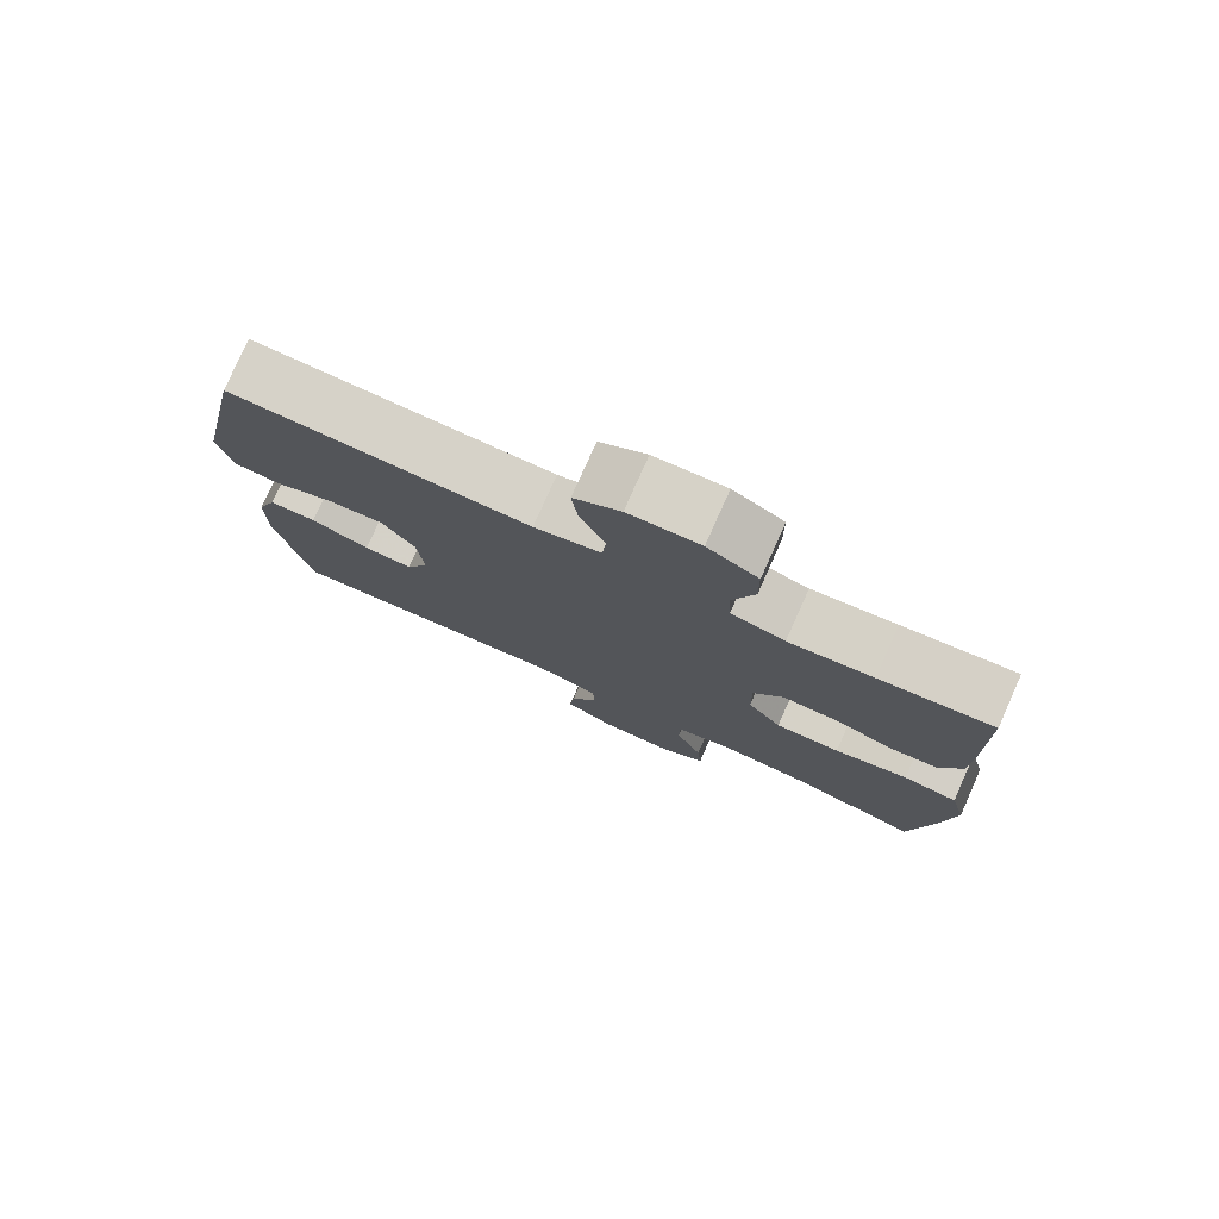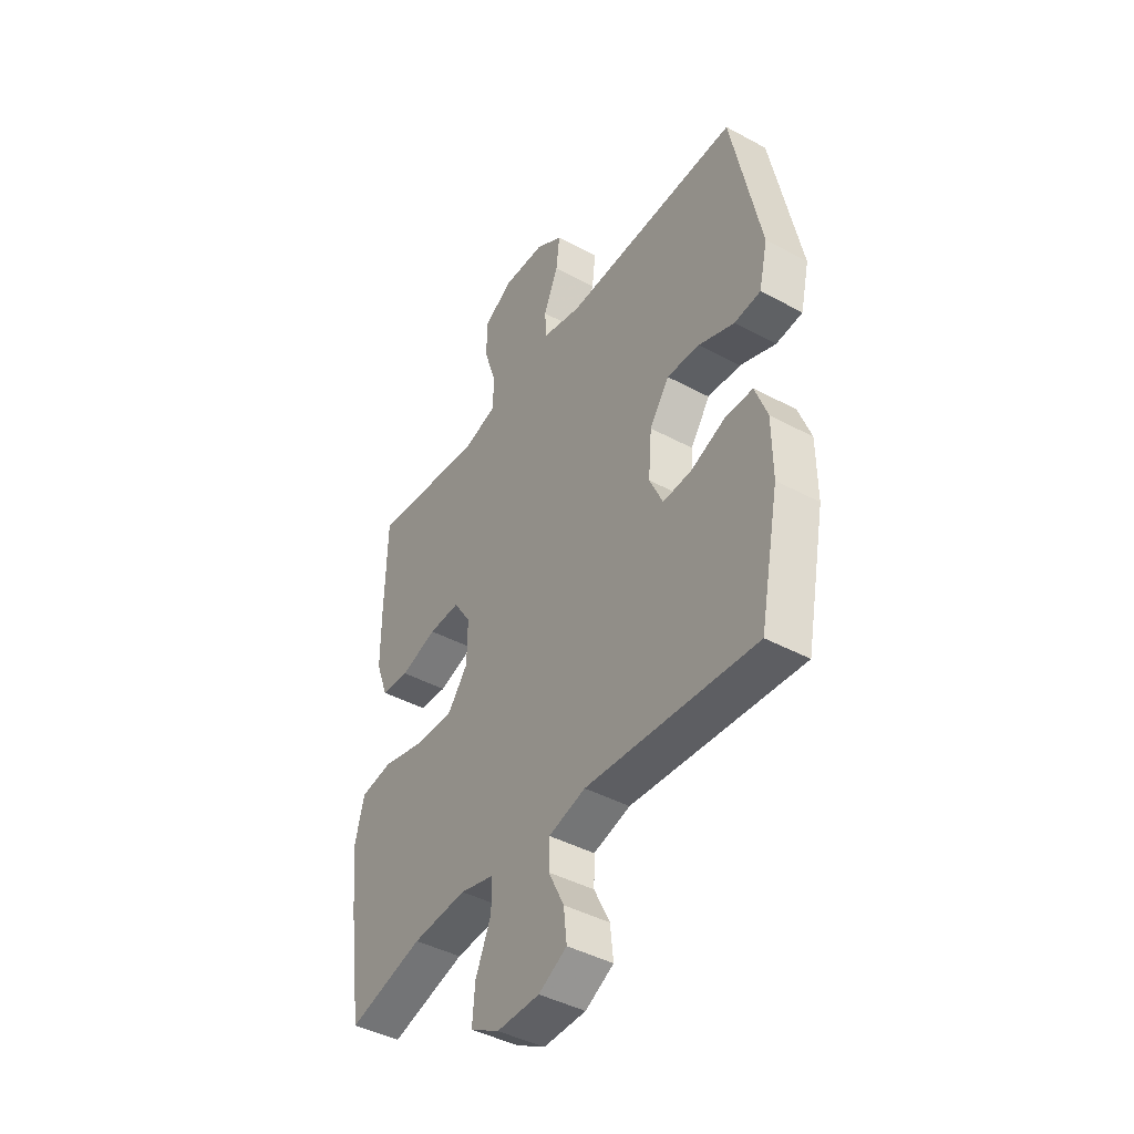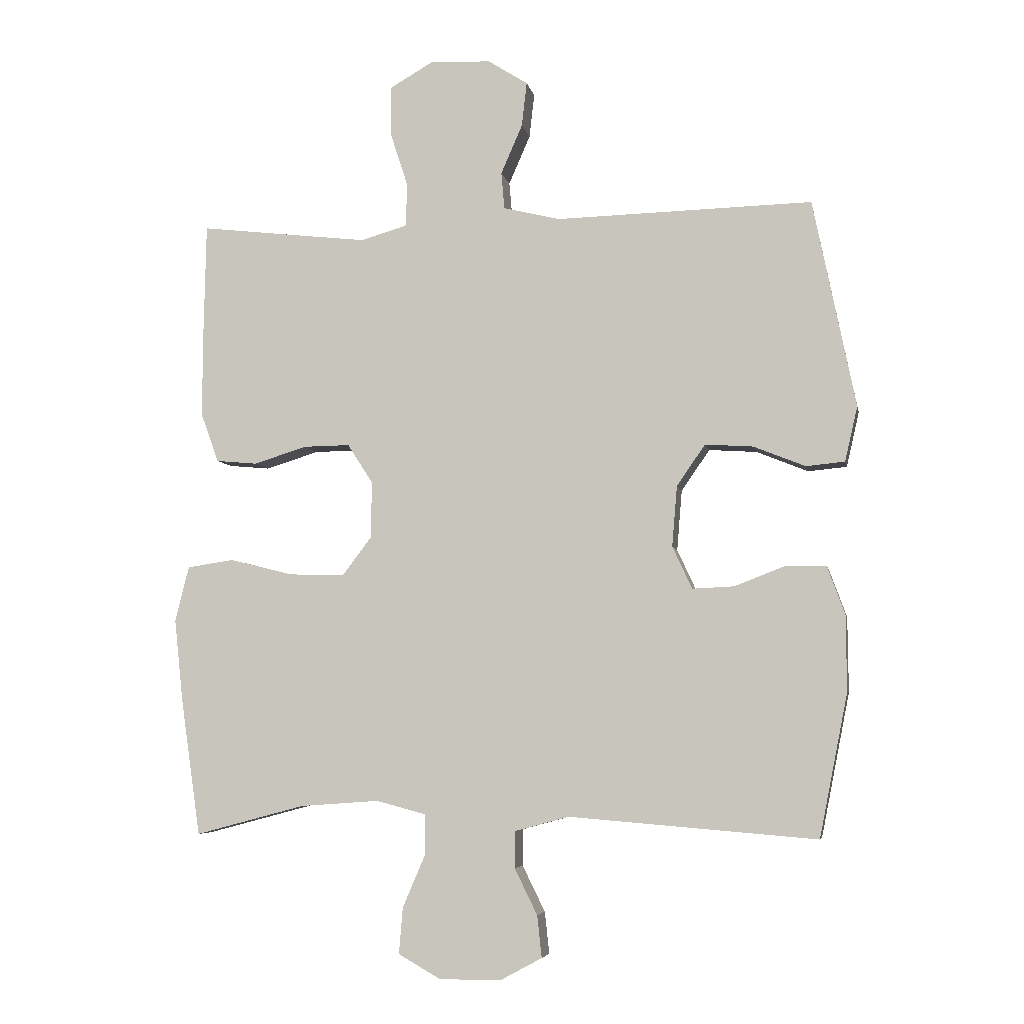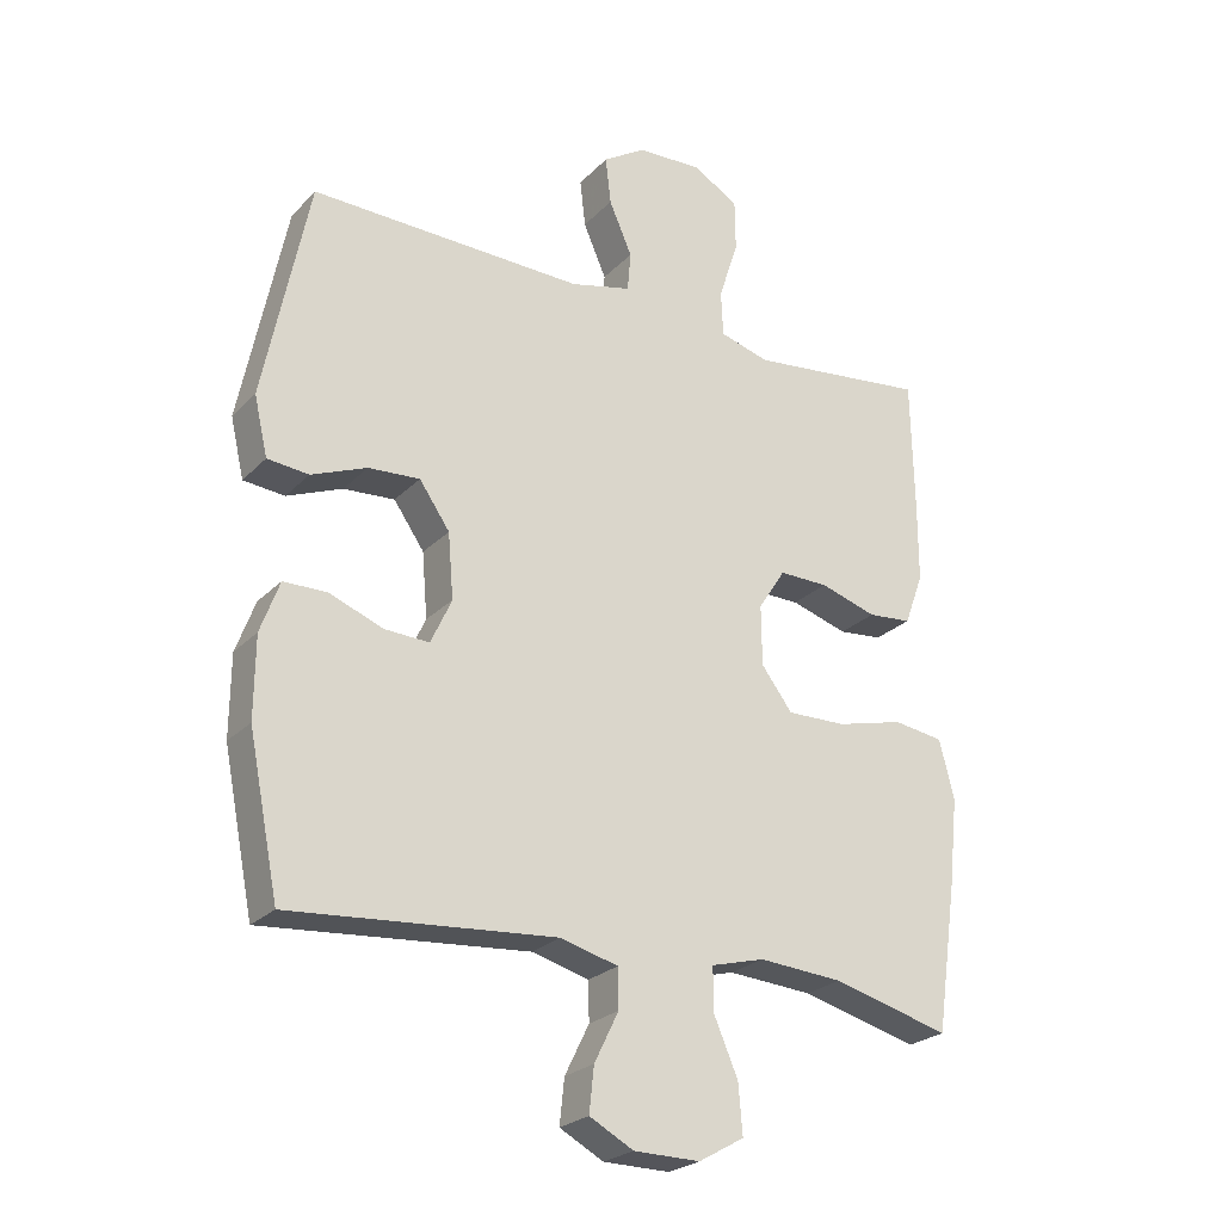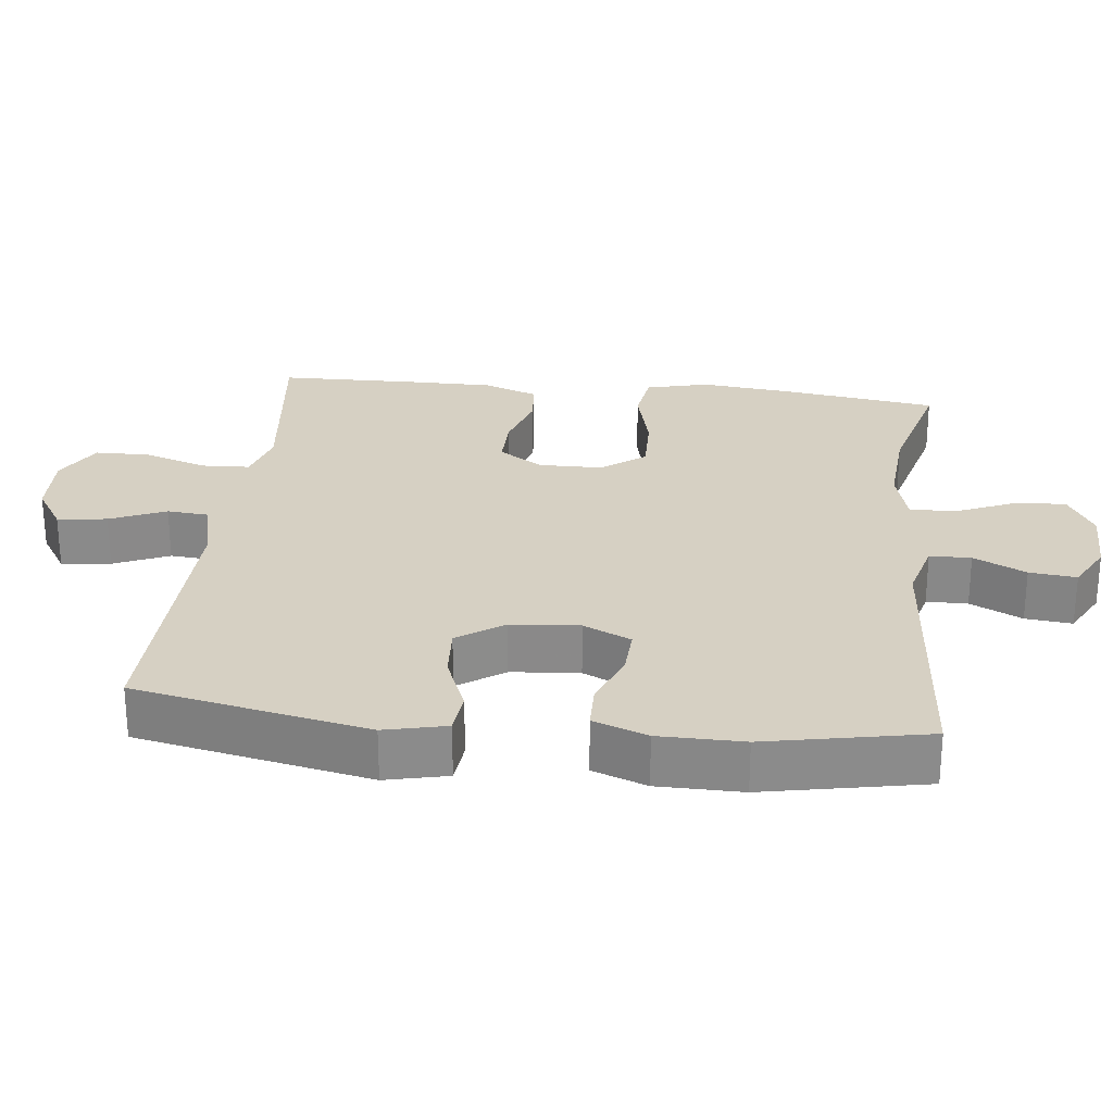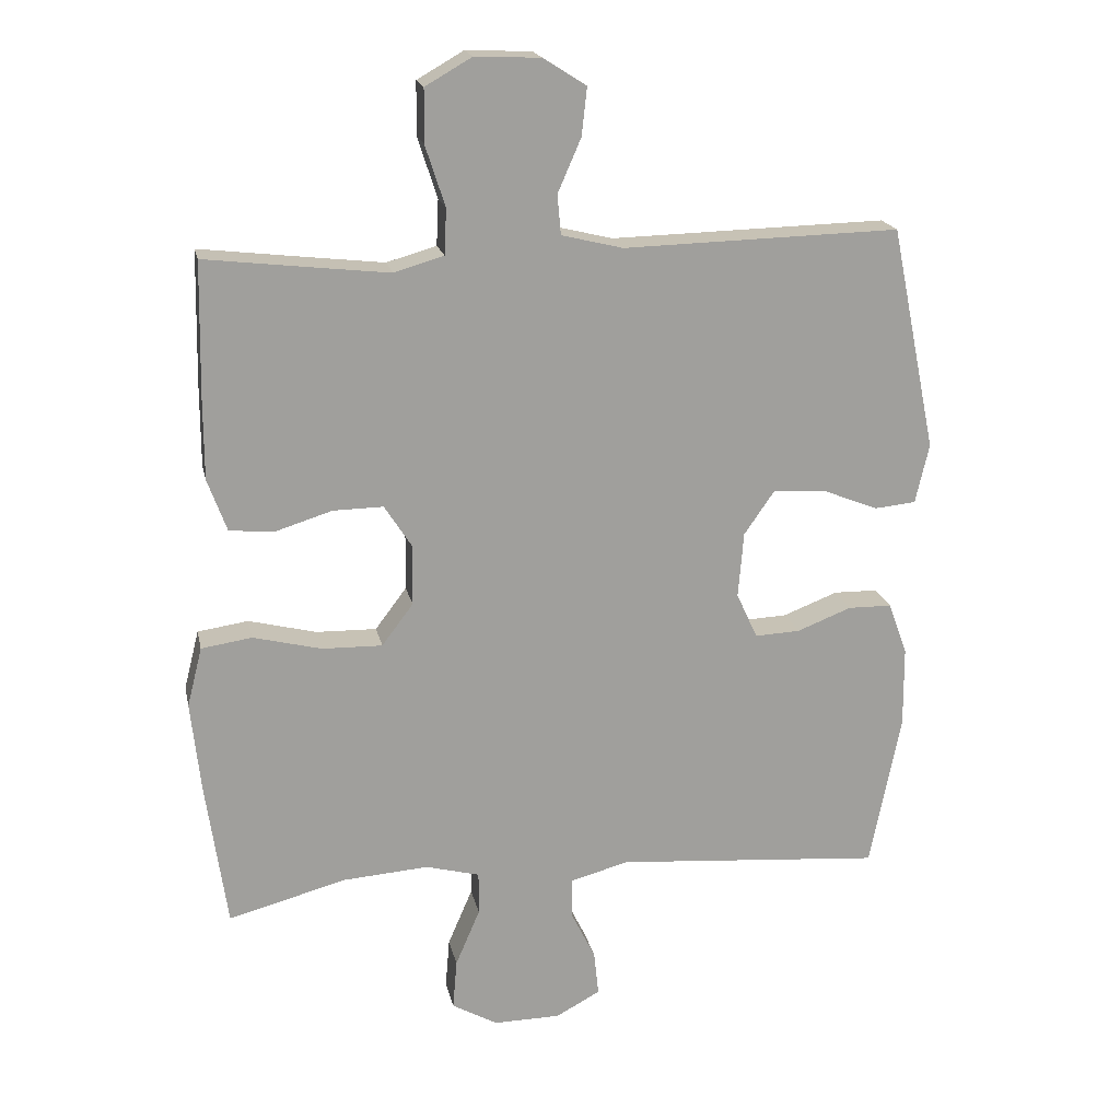
<metadata>
{"format":"obj","ext":"obj","renderer":"f3d","projection":"perspective","resolution":1024,"background":"white","views":[{"elev":78.3,"azim":-155.9,"up":"+Z"},{"elev":-43.1,"azim":57.4,"up":"+Z"},{"elev":-5.6,"azim":10.7,"up":"+Z"},{"elev":-24.6,"azim":147.6,"up":"+Z"},{"elev":26.5,"azim":96.4,"up":"+Y"},{"elev":19.0,"azim":-11.8,"up":"+Z"}]}
</metadata>
<code>
v -0.5 0.07 0.5
v -0.347 0.07 0.482
v -0.233 0.07 0.469
v -0.16 0.07 0.49
v -0.157 0.07 0.557
v -0.186 0.07 0.646
v -0.185 0.07 0.723
v -0.117 0.07 0.762
v -0.021 0.07 0.758
v 0.042 0.07 0.718
v 0.034 0.07 0.648
v 0 0.07 0.57
v 0.005 0.07 0.512
v 0.095 0.07 0.49
v 0.5 0.07 0.5
v 0.567 0.07 0.172
v 0.547 0.07 0.085
v 0.486 0.07 0.079
v 0.404 0.07 0.112
v 0.328 0.07 0.117
v 0.283 0.07 0.052
v 0.275 0.07 -0.044
v 0.306 0.07 -0.111
v 0.372 0.07 -0.108
v 0.452 0.07 -0.077
v 0.516 0.07 -0.078
v 0.544 0.07 -0.154
v 0.545 0.07 -0.273
v 0.5 0.07 -0.5
v 0.108 0.07 -0.468
v 0.023 0.07 -0.491
v 0.022 0.07 -0.549
v 0.058 0.07 -0.622
v 0.065 0.07 -0.688
v 0 0.07 -0.723
v -0.098 0.07 -0.724
v -0.165 0.07 -0.686
v -0.159 0.07 -0.613
v -0.123 0.07 -0.529
v -0.123 0.07 -0.466
v -0.202 0.07 -0.445
v -0.327 0.07 -0.454
v -0.5 0.07 -0.5
v -0.531 0.07 -0.284
v -0.545 0.07 -0.153
v -0.523 0.07 -0.066
v -0.449 0.07 -0.055
v -0.349 0.07 -0.08
v -0.261 0.07 -0.082
v -0.215 0.07 -0.021
v -0.214 0.07 0.068
v -0.254 0.07 0.13
v -0.327 0.07 0.129
v -0.411 0.07 0.103
v -0.476 0.07 0.109
v -0.504 0.07 0.186
v -0.504 0.07 0.304
v -0.5 0 0.5
v -0.347 0 0.482
v -0.233 0 0.469
v -0.16 0 0.49
v -0.157 0 0.557
v -0.186 0 0.646
v -0.185 0 0.723
v -0.117 0 0.762
v -0.021 0 0.758
v 0.042 0 0.718
v 0.034 0 0.648
v 0 0 0.57
v 0.005 0 0.512
v 0.095 0 0.49
v 0.5 0 0.5
v 0.567 0 0.172
v 0.547 0 0.085
v 0.486 0 0.079
v 0.404 0 0.112
v 0.328 0 0.117
v 0.283 0 0.052
v 0.275 0 -0.044
v 0.306 0 -0.111
v 0.372 0 -0.108
v 0.452 0 -0.077
v 0.516 0 -0.078
v 0.544 0 -0.154
v 0.545 0 -0.273
v 0.5 0 -0.5
v 0.108 0 -0.468
v 0.023 0 -0.491
v 0.022 0 -0.549
v 0.058 0 -0.622
v 0.065 0 -0.688
v 0 0 -0.723
v -0.098 0 -0.724
v -0.165 0 -0.686
v -0.159 0 -0.613
v -0.123 0 -0.529
v -0.123 0 -0.466
v -0.202 0 -0.445
v -0.327 0 -0.454
v -0.5 0 -0.5
v -0.531 0 -0.284
v -0.545 0 -0.153
v -0.523 0 -0.066
v -0.449 0 -0.055
v -0.349 0 -0.08
v -0.261 0 -0.082
v -0.215 0 -0.021
v -0.214 0 0.068
v -0.254 0 0.13
v -0.327 0 0.129
v -0.411 0 0.103
v -0.476 0 0.109
v -0.504 0 0.186
v -0.504 0 0.304
f 57 1 2
f 56 57 2
f 55 56 2
f 54 55 2
f 53 54 2
f 52 53 2 3
f 51 52 3 4
f 50 51 4
f 46 47 48
f 45 46 48
f 44 45 48
f 43 44 48
f 42 43 48
f 41 42 48 49
f 40 41 49 50
f 37 38 39
f 36 37 39
f 35 36 39
f 34 35 39
f 33 34 39
f 32 33 39
f 31 32 39 40
f 40 50 4
f 31 40 4
f 30 31 4
f 28 29 30
f 27 28 30
f 26 27 30
f 25 26 30
f 24 25 30
f 17 18 19
f 16 17 19
f 15 16 19
f 14 15 19
f 13 14 19 20
f 10 11 12
f 9 10 12
f 8 9 12
f 7 8 12
f 6 7 12
f 5 6 12
f 5 12 13
f 13 20 21
f 5 13 21
f 4 5 21
f 23 24 30
f 22 23 30 4
f 4 21 22
f 59 58 114
f 59 114 113
f 59 113 112
f 59 112 111
f 59 111 110
f 60 59 110 109
f 61 60 109 108
f 61 108 107
f 105 104 103
f 105 103 102
f 105 102 101
f 105 101 100
f 105 100 99
f 106 105 99 98
f 107 106 98 97
f 96 95 94
f 96 94 93
f 96 93 92
f 96 92 91
f 96 91 90
f 96 90 89
f 97 96 89 88
f 61 107 97
f 61 97 88
f 61 88 87
f 87 86 85
f 87 85 84
f 87 84 83
f 87 83 82
f 87 82 81
f 76 75 74
f 76 74 73
f 76 73 72
f 76 72 71
f 77 76 71 70
f 69 68 67
f 69 67 66
f 69 66 65
f 69 65 64
f 69 64 63
f 69 63 62
f 70 69 62
f 78 77 70
f 78 70 62
f 78 62 61
f 87 81 80
f 61 87 80 79
f 79 78 61
f 1 58 59 2
f 2 59 60 3
f 3 60 61 4
f 4 61 62 5
f 5 62 63 6
f 6 63 64 7
f 7 64 65 8
f 8 65 66 9
f 9 66 67 10
f 10 67 68 11
f 11 68 69 12
f 12 69 70 13
f 13 70 71 14
f 14 71 72 15
f 15 72 73 16
f 16 73 74 17
f 17 74 75 18
f 18 75 76 19
f 19 76 77 20
f 20 77 78 21
f 21 78 79 22
f 22 79 80 23
f 23 80 81 24
f 24 81 82 25
f 25 82 83 26
f 26 83 84 27
f 27 84 85 28
f 28 85 86 29
f 29 86 87 30
f 30 87 88 31
f 31 88 89 32
f 32 89 90 33
f 33 90 91 34
f 34 91 92 35
f 35 92 93 36
f 36 93 94 37
f 37 94 95 38
f 38 95 96 39
f 39 96 97 40
f 40 97 98 41
f 41 98 99 42
f 42 99 100 43
f 43 100 101 44
f 44 101 102 45
f 45 102 103 46
f 46 103 104 47
f 47 104 105 48
f 48 105 106 49
f 49 106 107 50
f 50 107 108 51
f 51 108 109 52
f 52 109 110 53
f 53 110 111 54
f 54 111 112 55
f 55 112 113 56
f 56 113 114 57
f 57 114 58 1

</code>
